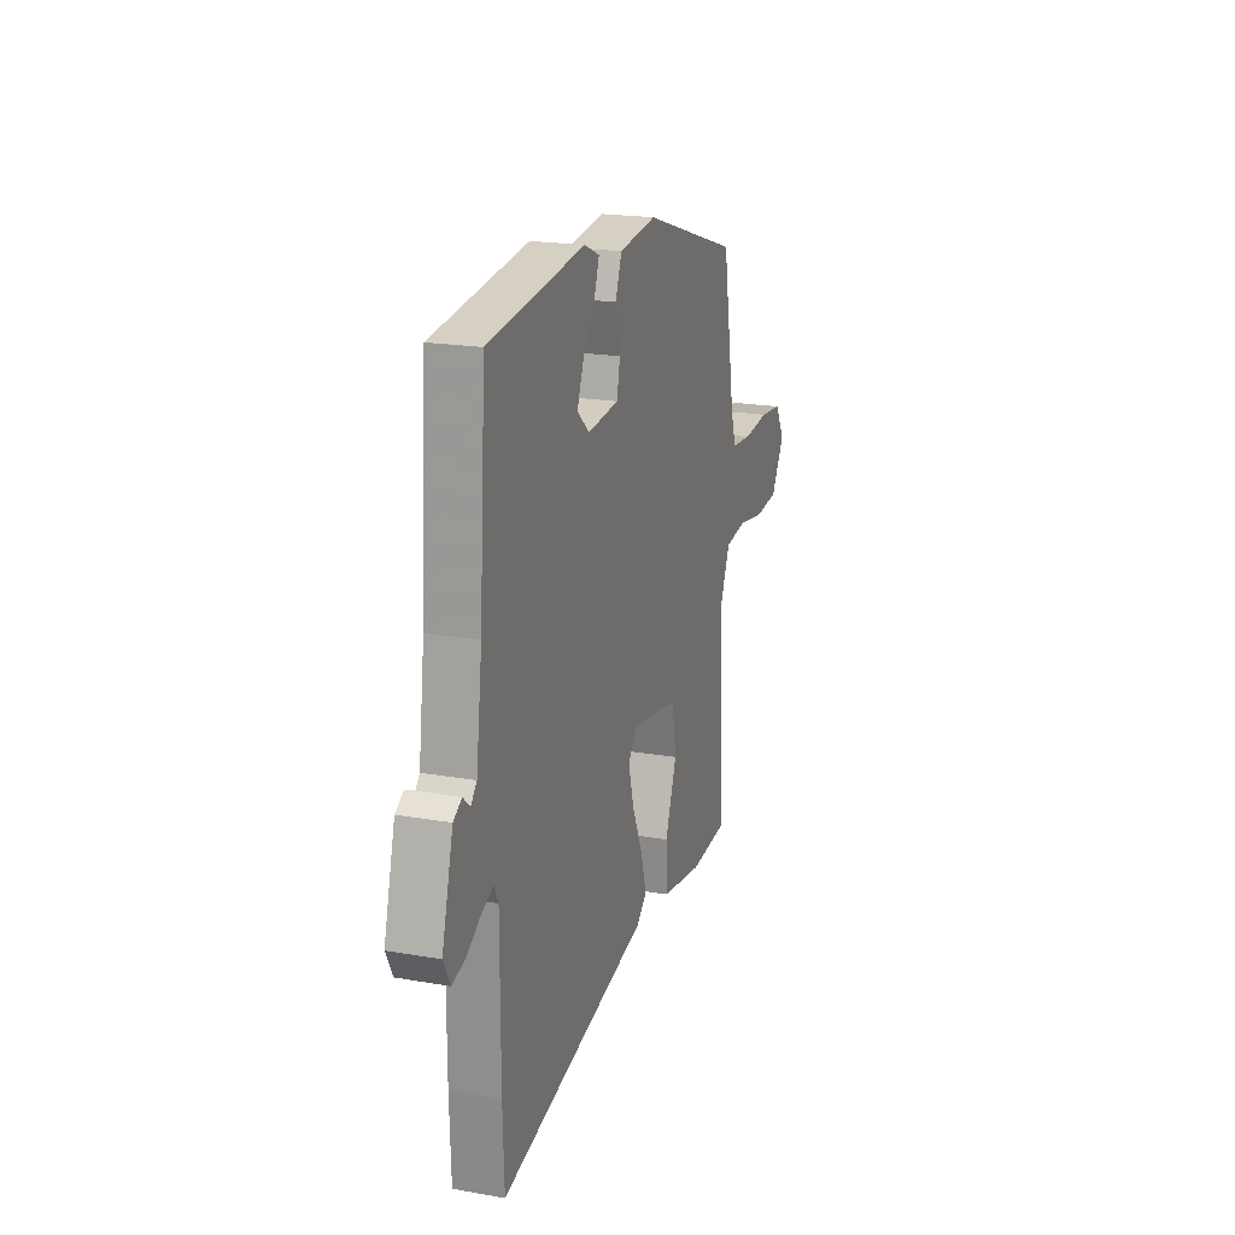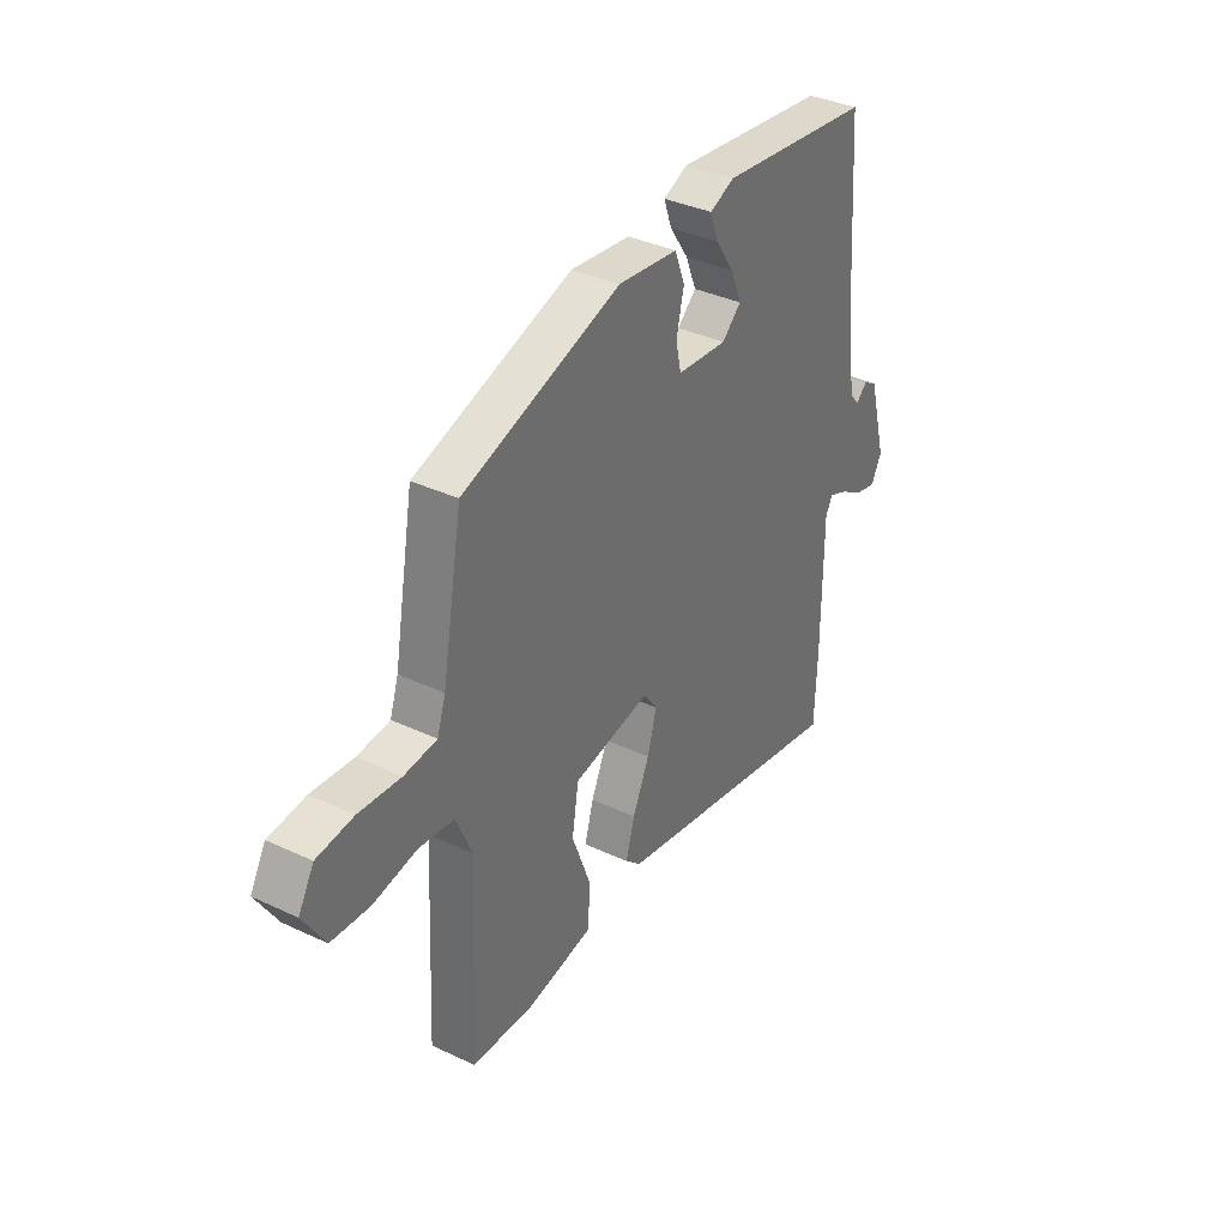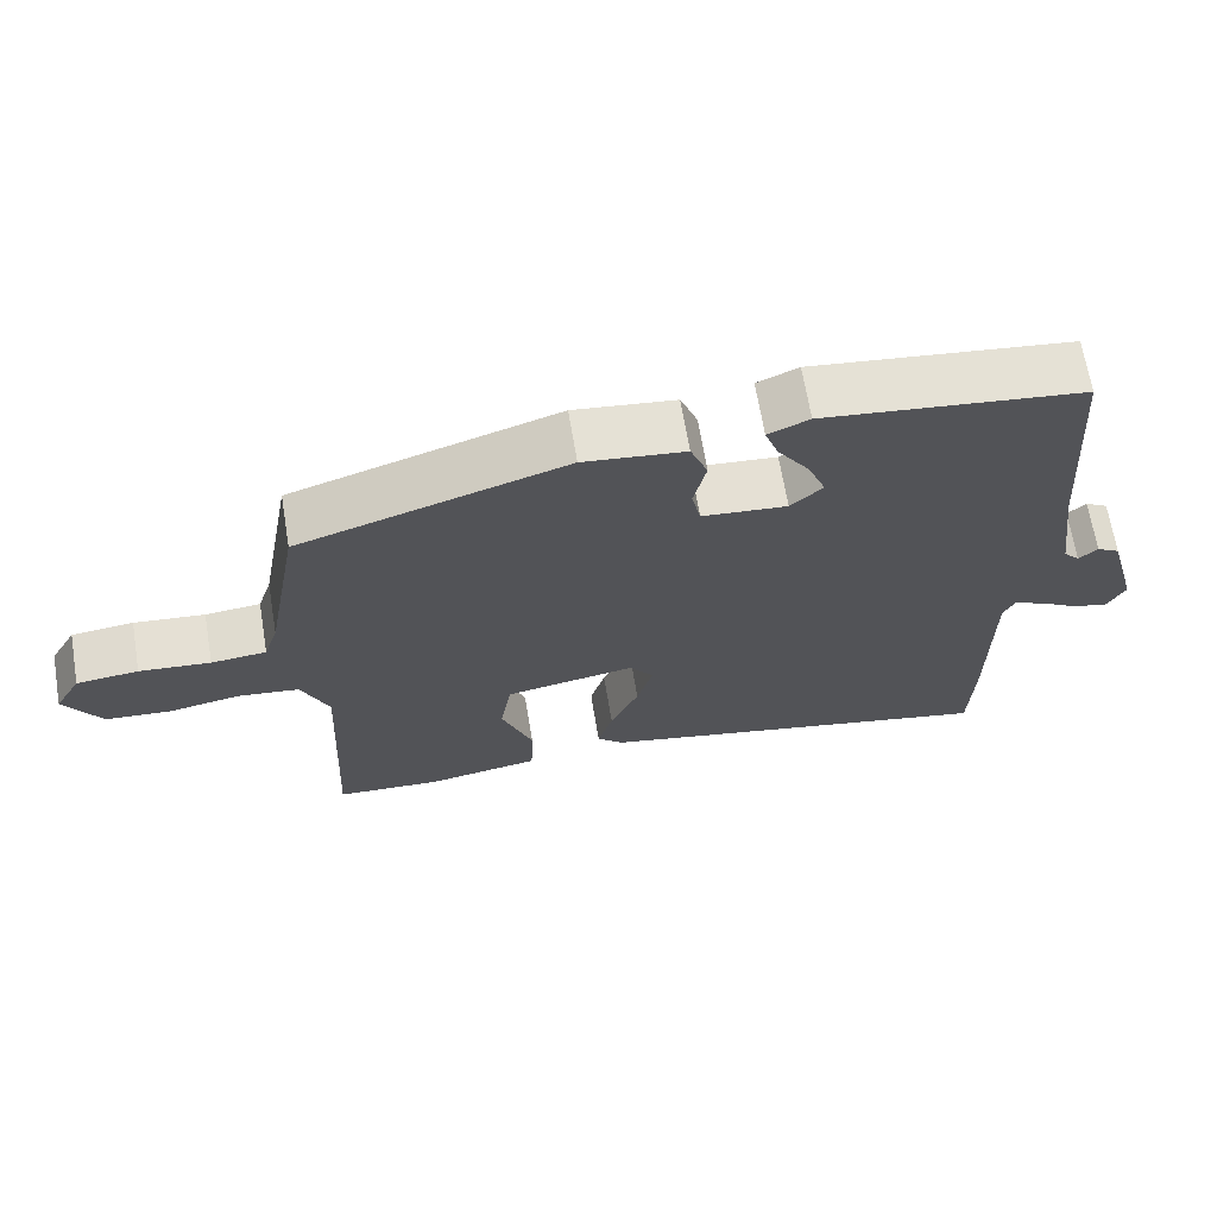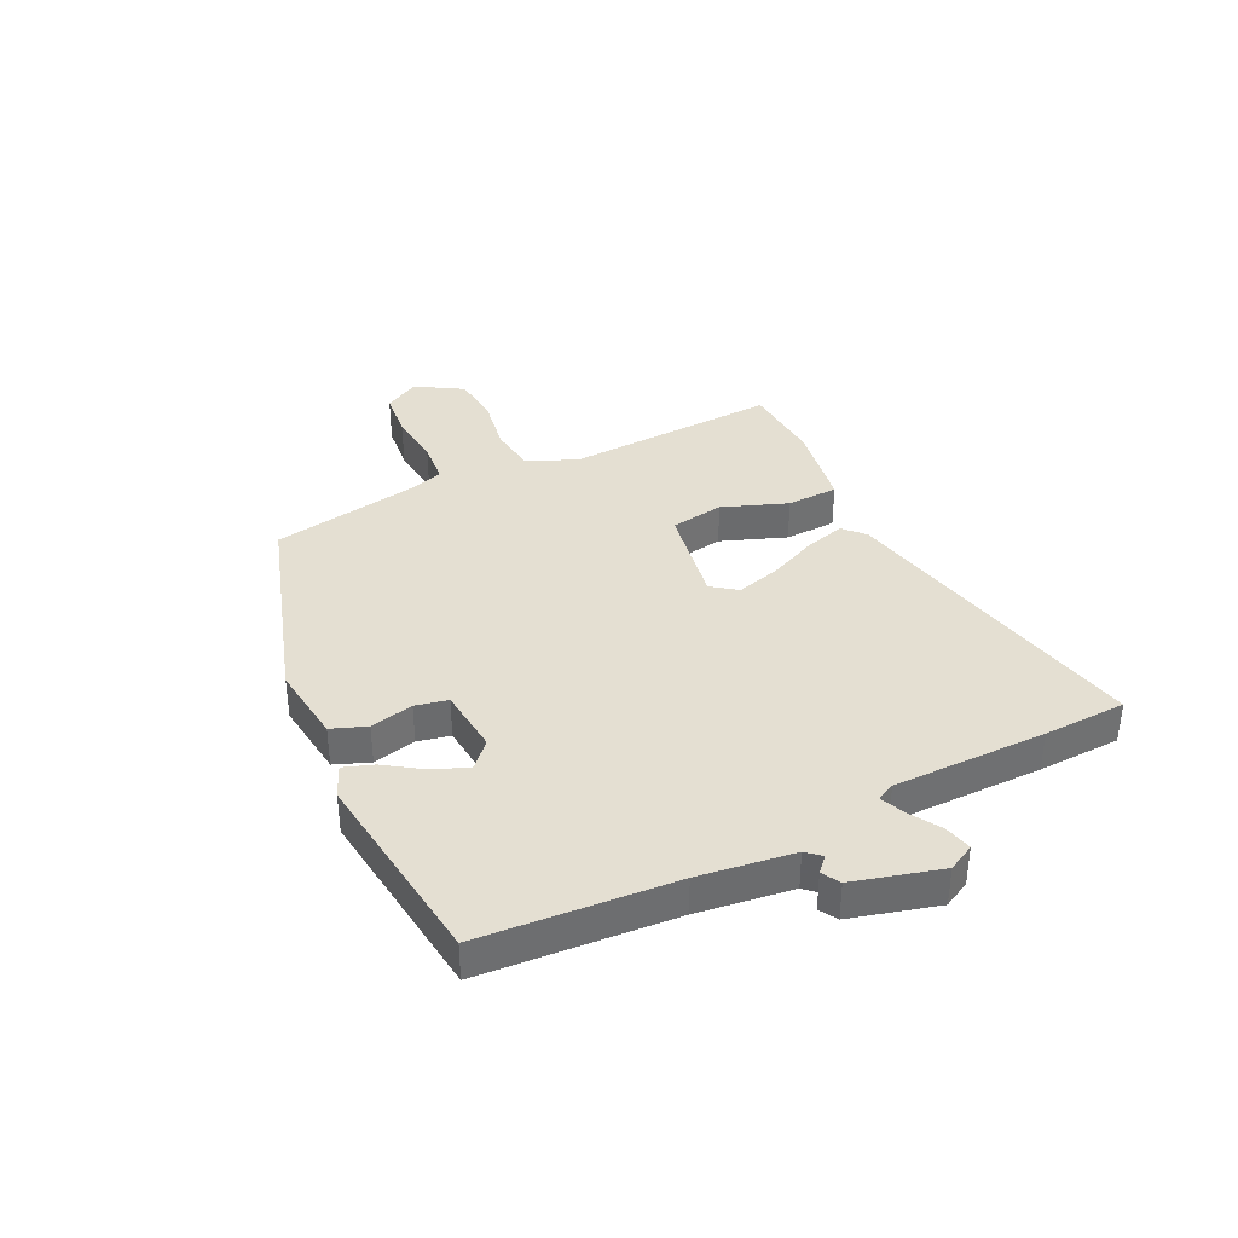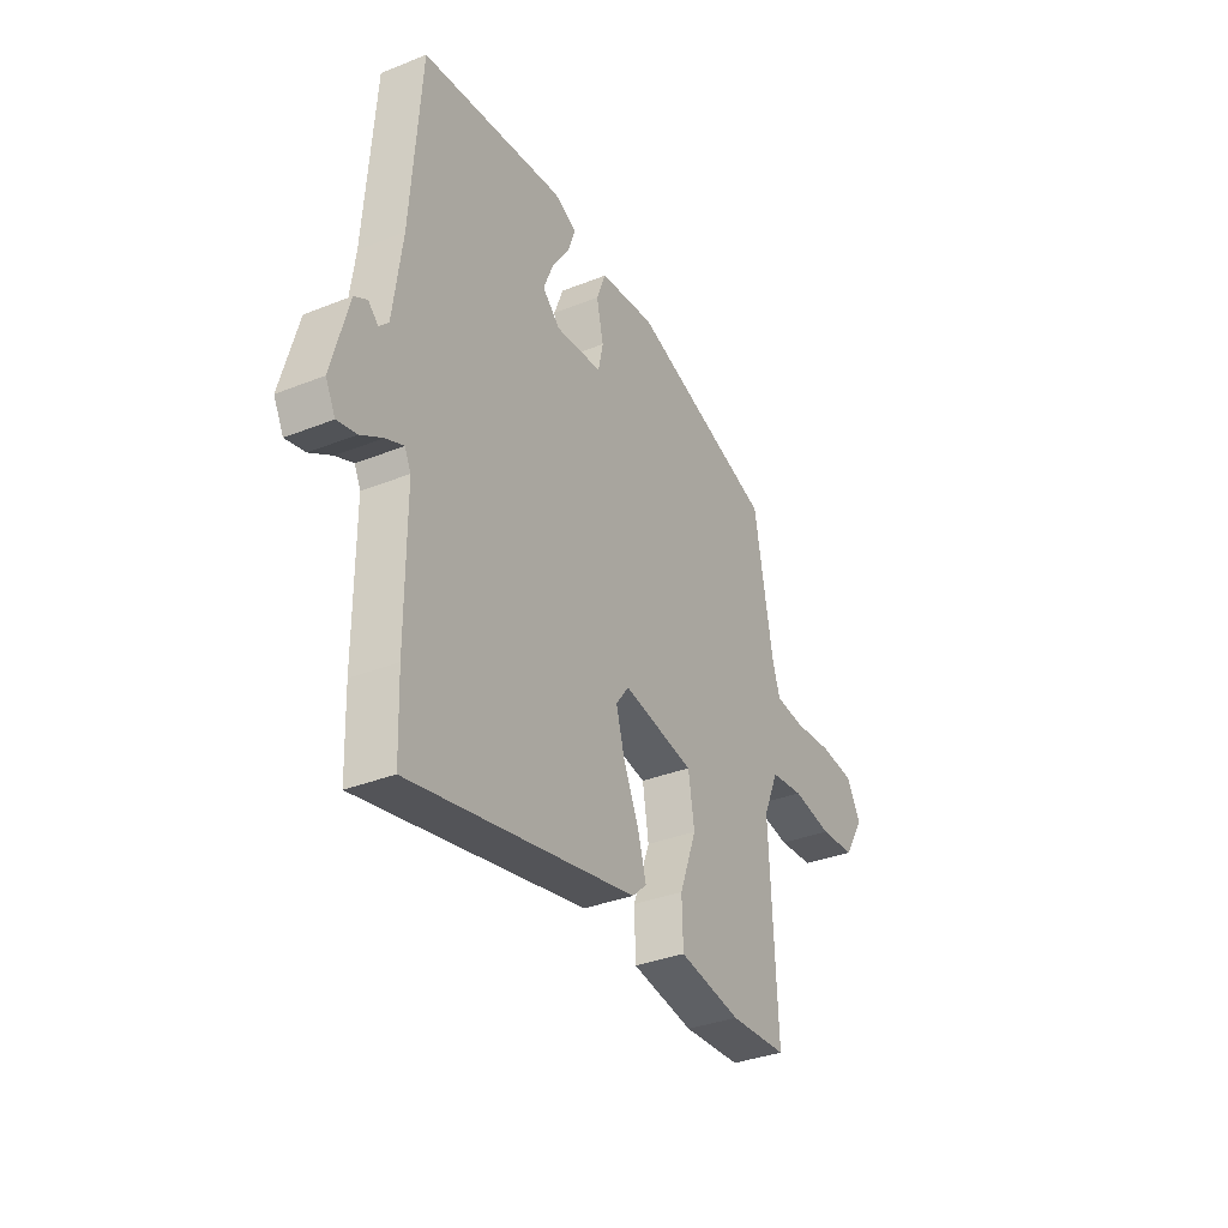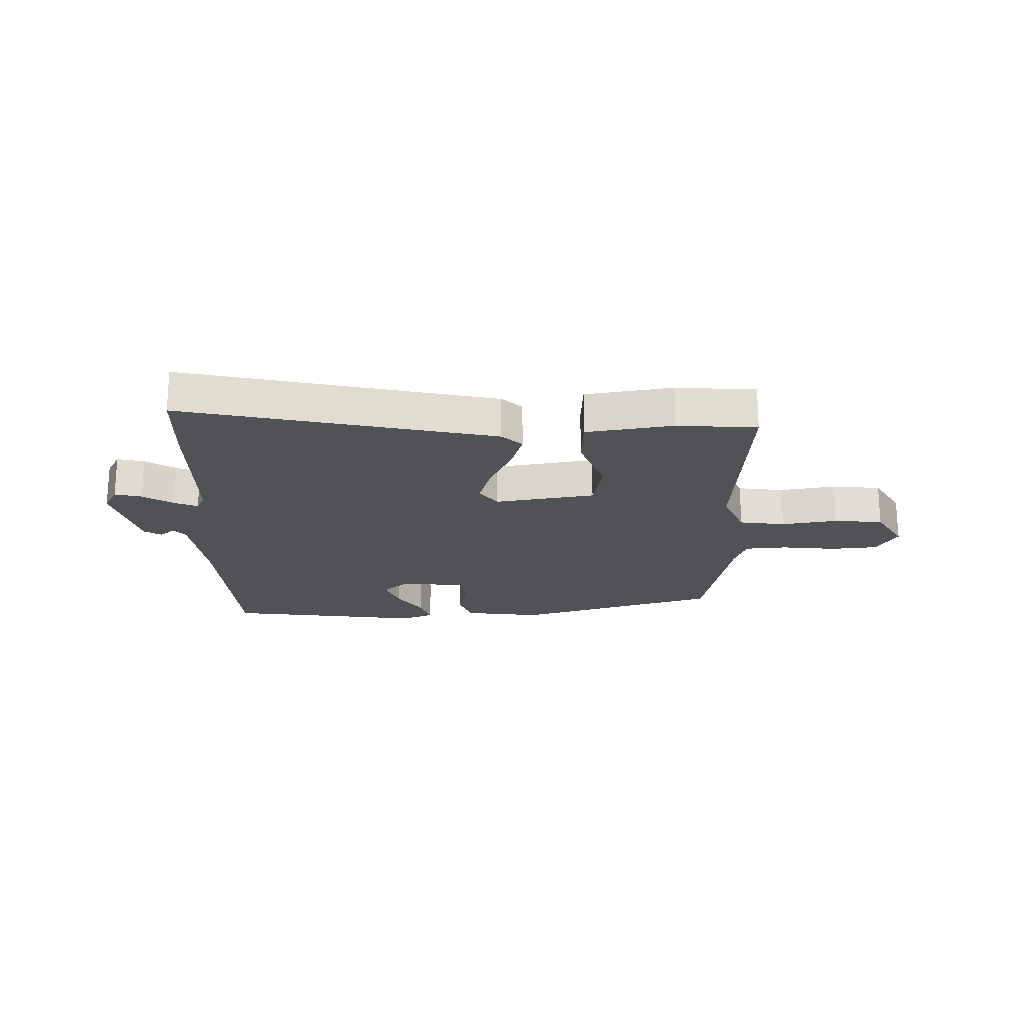
<metadata>
{"format":"obj","ext":"obj","renderer":"f3d","projection":"perspective","resolution":1024,"background":"white","views":[{"elev":20.2,"azim":107.8,"up":"+Z"},{"elev":36.3,"azim":-58.4,"up":"+Z"},{"elev":67.1,"azim":-9.5,"up":"+Z"},{"elev":37.1,"azim":63.9,"up":"+Y"},{"elev":-34.5,"azim":118.2,"up":"+Z"},{"elev":-20.9,"azim":-179.6,"up":"+Y"}]}
</metadata>
<code>
v 0.519 0.07 0.498
v 0.543 0.07 0.166
v 0.565 0.07 0.003
v 0.587 0.07 -0.021
v 0.612 0.07 0.002
v 0.643 0.07 -0.016
v 0.684 0.07 -0.166
v 0.66 0.07 -0.212
v 0.613 0.07 -0.201
v 0.56 0.07 -0.169
v 0.517 0.07 -0.151
v 0.502 0.07 -0.182
v 0.502 0.07 -0.446
v 0.497 0.07 -0.589
v -0.052 0.07 -0.476
v -0.088 0.07 -0.443
v -0.068 0.07 -0.373
v -0.03 0.07 -0.288
v -0.009 0.07 -0.213
v -0.041 0.07 -0.17
v -0.216 0.07 -0.201
v -0.231 0.07 -0.293
v -0.189 0.07 -0.405
v -0.192 0.07 -0.494
v -0.344 0.07 -0.52
v -0.485 0.07 -0.512
v -0.467 0.07 -0.143
v -0.504 0.07 -0.058
v -0.585 0.07 -0.048
v -0.682 0.07 -0.065
v -0.769 0.07 -0.058
v -0.818 0.07 0.022
v -0.783 0.07 0.083
v -0.7 0.07 0.092
v -0.605 0.07 0.083
v -0.531 0.07 0.09
v -0.512 0.07 0.148
v -0.466 0.07 0.404
v -0.11 0.07 0.517
v 0.026 0.07 0.501
v 0.049 0.07 0.441
v 0.032 0.07 0.367
v 0.044 0.07 0.311
v 0.158 0.07 0.301
v 0.201 0.07 0.341
v 0.177 0.07 0.401
v 0.134 0.07 0.464
v 0.116 0.07 0.515
v 0.171 0.07 0.539
v 0.519 0 0.498
v 0.543 0 0.166
v 0.565 0 0.003
v 0.587 0 -0.021
v 0.612 0 0.002
v 0.643 0 -0.016
v 0.684 0 -0.166
v 0.66 0 -0.212
v 0.613 0 -0.201
v 0.56 0 -0.169
v 0.517 0 -0.151
v 0.502 0 -0.182
v 0.502 0 -0.446
v 0.497 0 -0.589
v -0.052 0 -0.476
v -0.088 0 -0.443
v -0.068 0 -0.373
v -0.03 0 -0.288
v -0.009 0 -0.213
v -0.041 0 -0.17
v -0.216 0 -0.201
v -0.231 0 -0.293
v -0.189 0 -0.405
v -0.192 0 -0.494
v -0.344 0 -0.52
v -0.485 0 -0.512
v -0.467 0 -0.143
v -0.504 0 -0.058
v -0.585 0 -0.048
v -0.682 0 -0.065
v -0.769 0 -0.058
v -0.818 0 0.022
v -0.783 0 0.083
v -0.7 0 0.092
v -0.605 0 0.083
v -0.531 0 0.09
v -0.512 0 0.148
v -0.466 0 0.404
v -0.11 0 0.517
v 0.026 0 0.501
v 0.049 0 0.441
v 0.032 0 0.367
v 0.044 0 0.311
v 0.158 0 0.301
v 0.201 0 0.341
v 0.177 0 0.401
v 0.134 0 0.464
v 0.116 0 0.515
v 0.171 0 0.539
f 49 1 2
f 48 49 2
f 47 48 2
f 46 47 2
f 45 46 2 3
f 44 45 3 4
f 43 44 4
f 40 41 42
f 39 40 42
f 38 39 42
f 37 38 42
f 36 37 42 43
f 33 34 35
f 32 33 35
f 31 32 35
f 30 31 35
f 29 30 35
f 28 29 35 36
f 36 43 4
f 28 36 4
f 27 28 4
f 25 26 27
f 24 25 27
f 23 24 27
f 22 23 27
f 16 17 18
f 15 16 18
f 14 15 18
f 13 14 18
f 12 13 18
f 11 12 18 19
f 8 9 10
f 7 8 10
f 6 7 10
f 5 6 10
f 4 5 10
f 4 10 11
f 21 22 27
f 20 21 27 4
f 4 11 19 20
f 51 50 98
f 51 98 97
f 51 97 96
f 51 96 95
f 52 51 95 94
f 53 52 94 93
f 53 93 92
f 91 90 89
f 91 89 88
f 91 88 87
f 91 87 86
f 92 91 86 85
f 84 83 82
f 84 82 81
f 84 81 80
f 84 80 79
f 84 79 78
f 85 84 78 77
f 53 92 85
f 53 85 77
f 53 77 76
f 76 75 74
f 76 74 73
f 76 73 72
f 76 72 71
f 67 66 65
f 67 65 64
f 67 64 63
f 67 63 62
f 67 62 61
f 68 67 61 60
f 59 58 57
f 59 57 56
f 59 56 55
f 59 55 54
f 59 54 53
f 60 59 53
f 76 71 70
f 53 76 70 69
f 69 68 60 53
f 1 50 51 2
f 2 51 52 3
f 3 52 53 4
f 4 53 54 5
f 5 54 55 6
f 6 55 56 7
f 7 56 57 8
f 8 57 58 9
f 9 58 59 10
f 10 59 60 11
f 11 60 61 12
f 12 61 62 13
f 13 62 63 14
f 14 63 64 15
f 15 64 65 16
f 16 65 66 17
f 17 66 67 18
f 18 67 68 19
f 19 68 69 20
f 20 69 70 21
f 21 70 71 22
f 22 71 72 23
f 23 72 73 24
f 24 73 74 25
f 25 74 75 26
f 26 75 76 27
f 27 76 77 28
f 28 77 78 29
f 29 78 79 30
f 30 79 80 31
f 31 80 81 32
f 32 81 82 33
f 33 82 83 34
f 34 83 84 35
f 35 84 85 36
f 36 85 86 37
f 37 86 87 38
f 38 87 88 39
f 39 88 89 40
f 40 89 90 41
f 41 90 91 42
f 42 91 92 43
f 43 92 93 44
f 44 93 94 45
f 45 94 95 46
f 46 95 96 47
f 47 96 97 48
f 48 97 98 49
f 49 98 50 1

</code>
